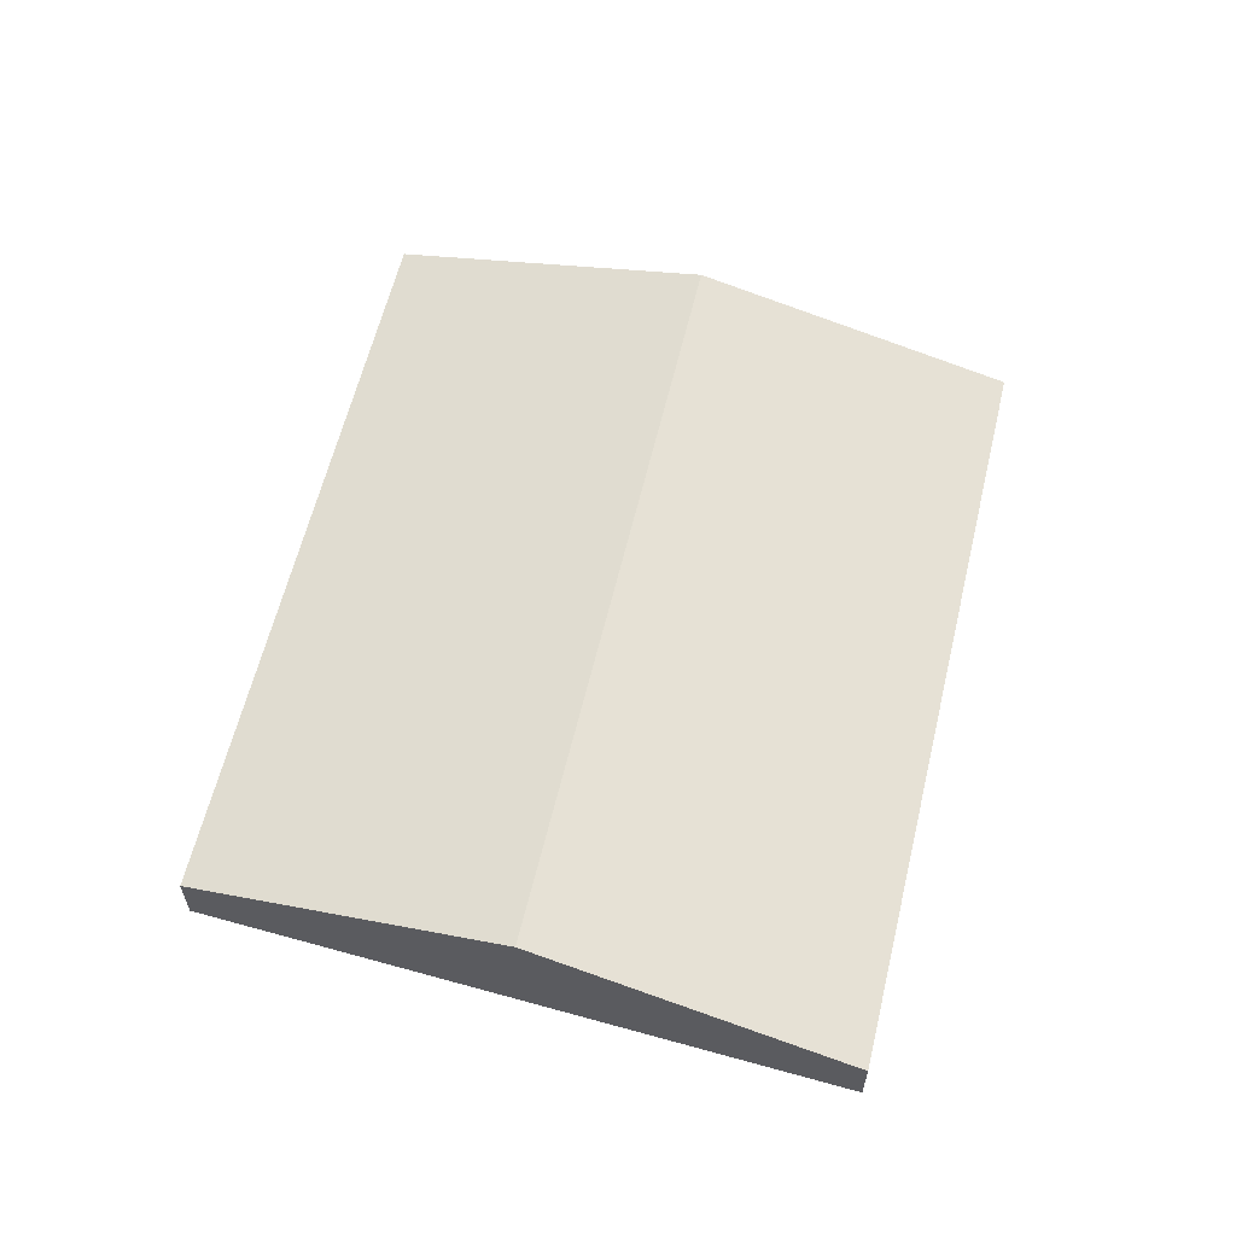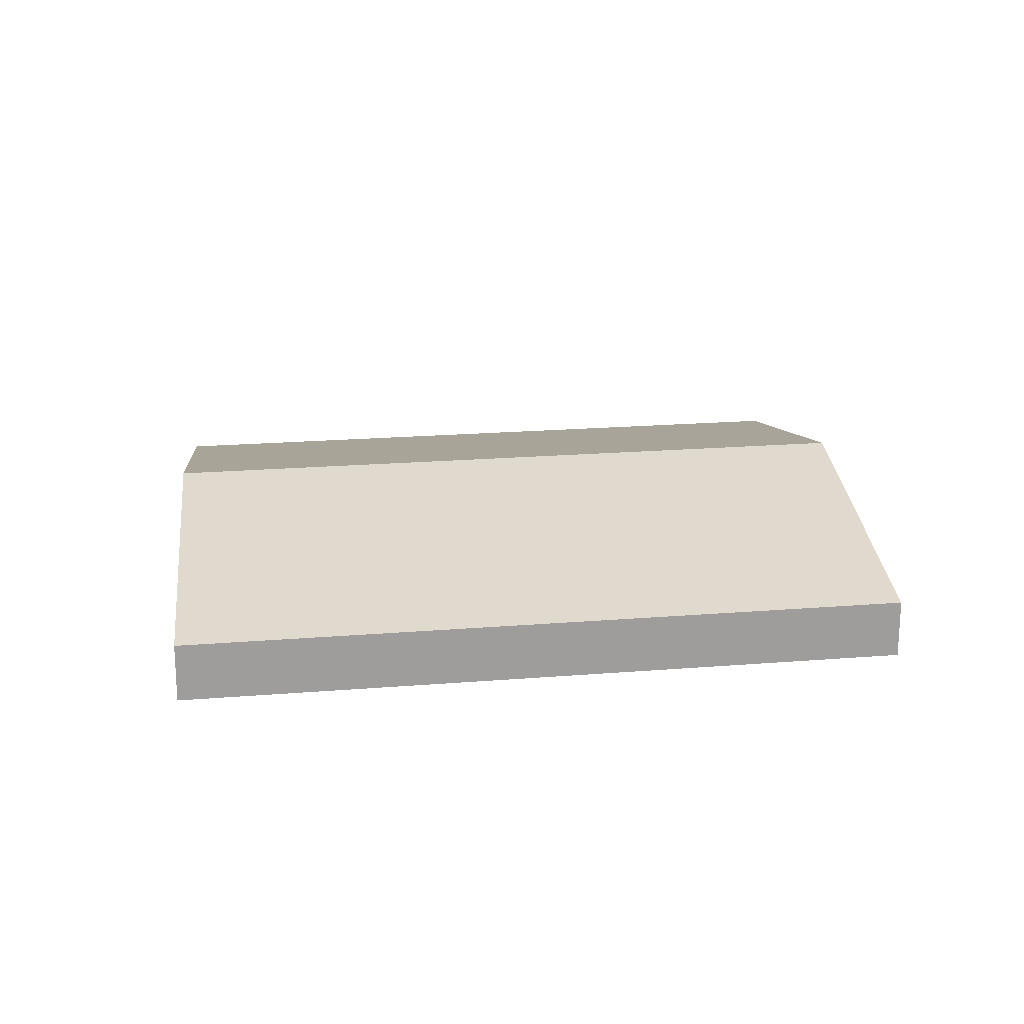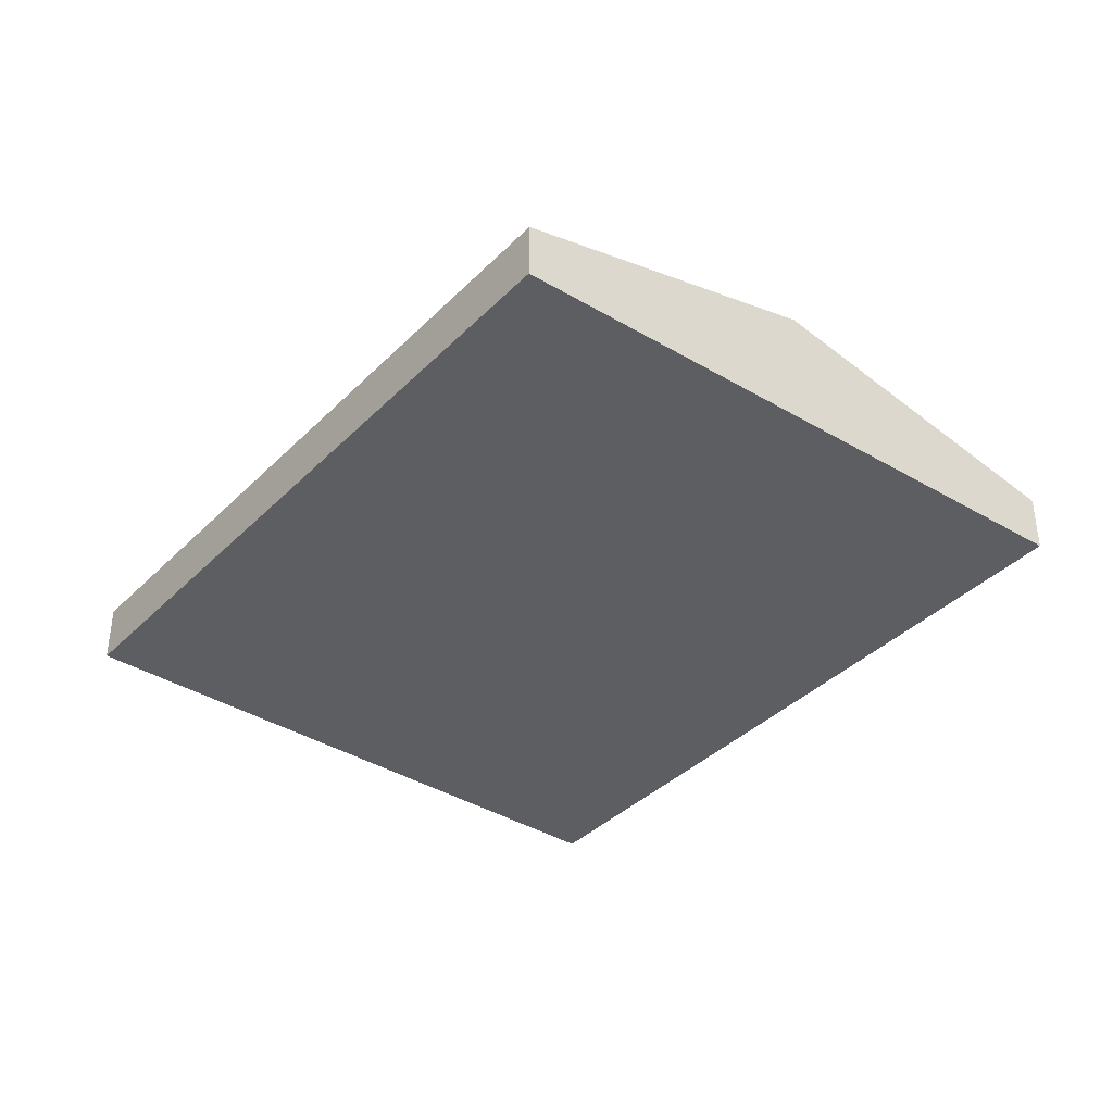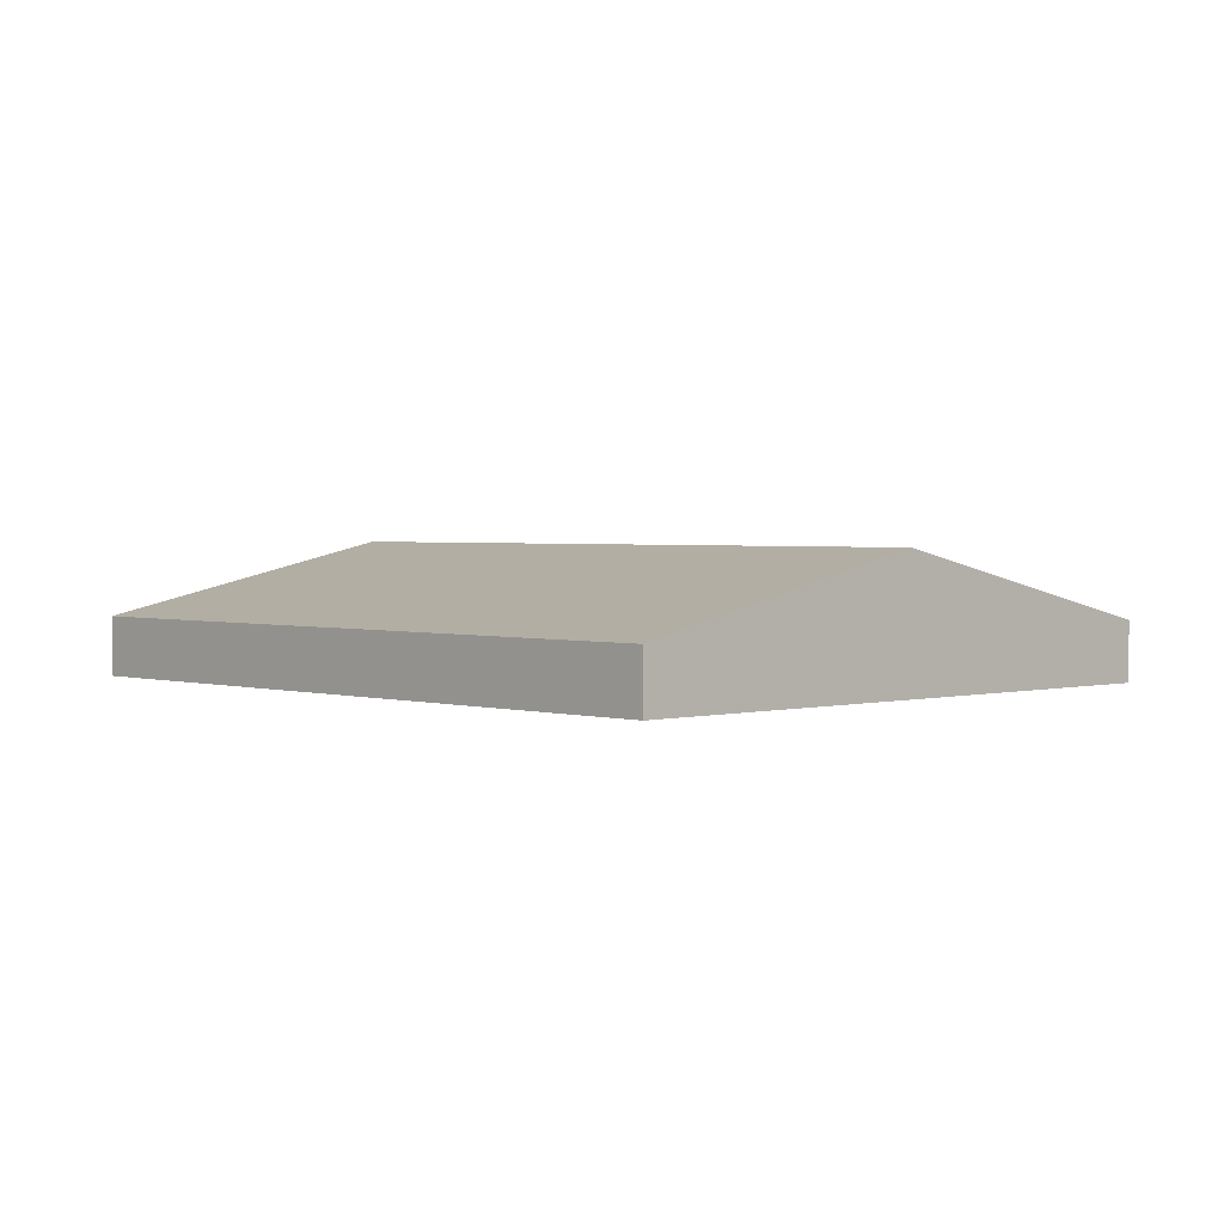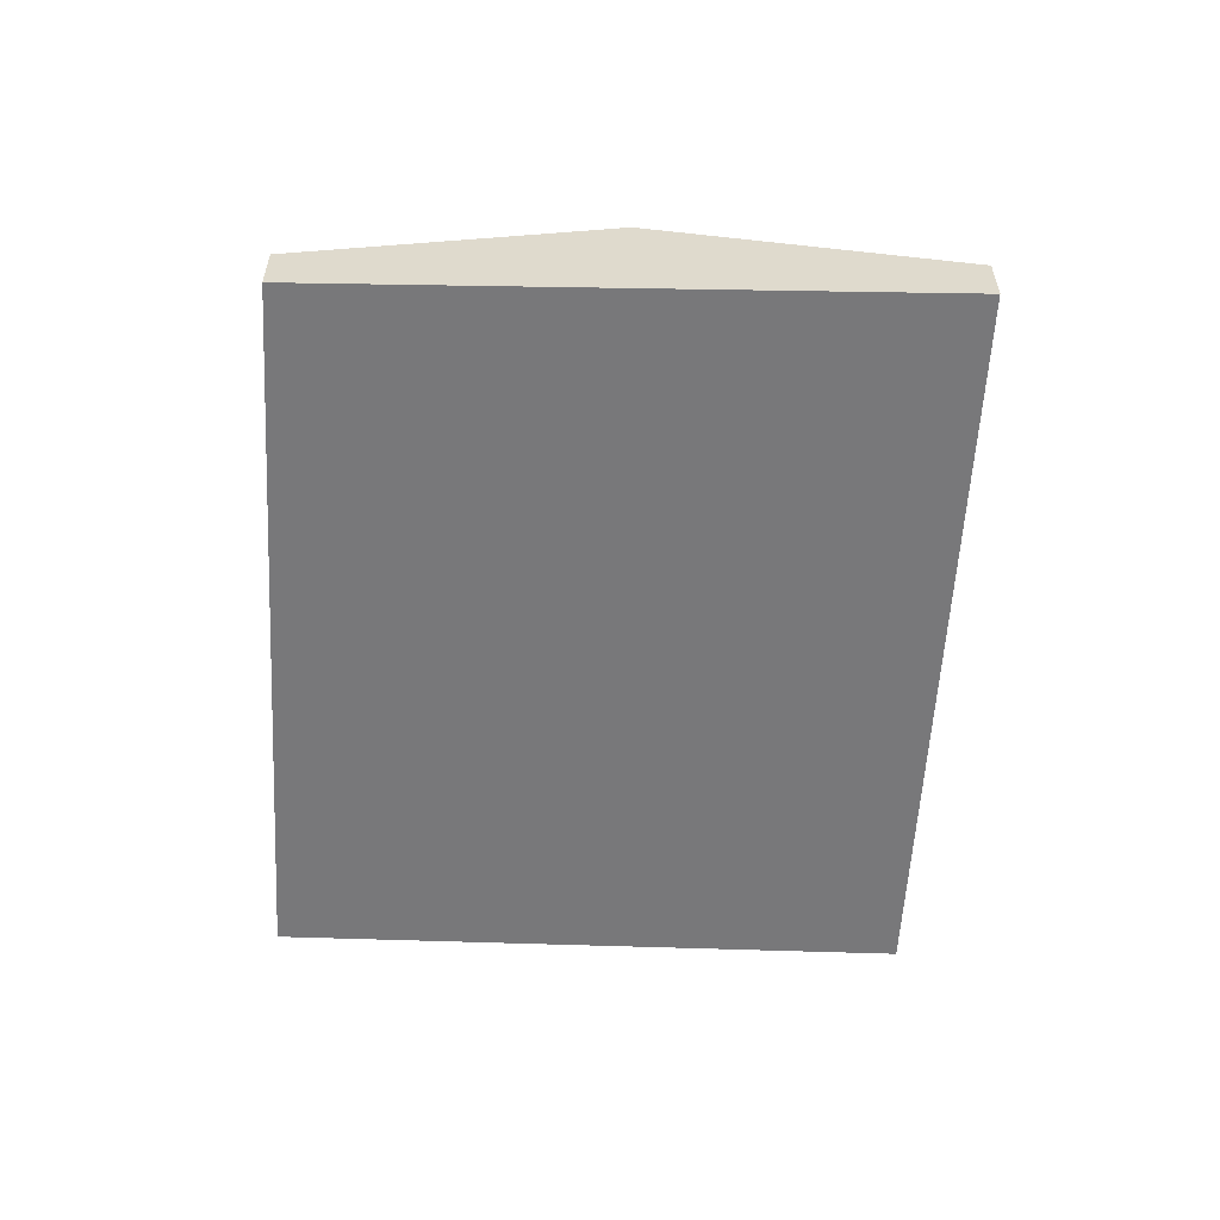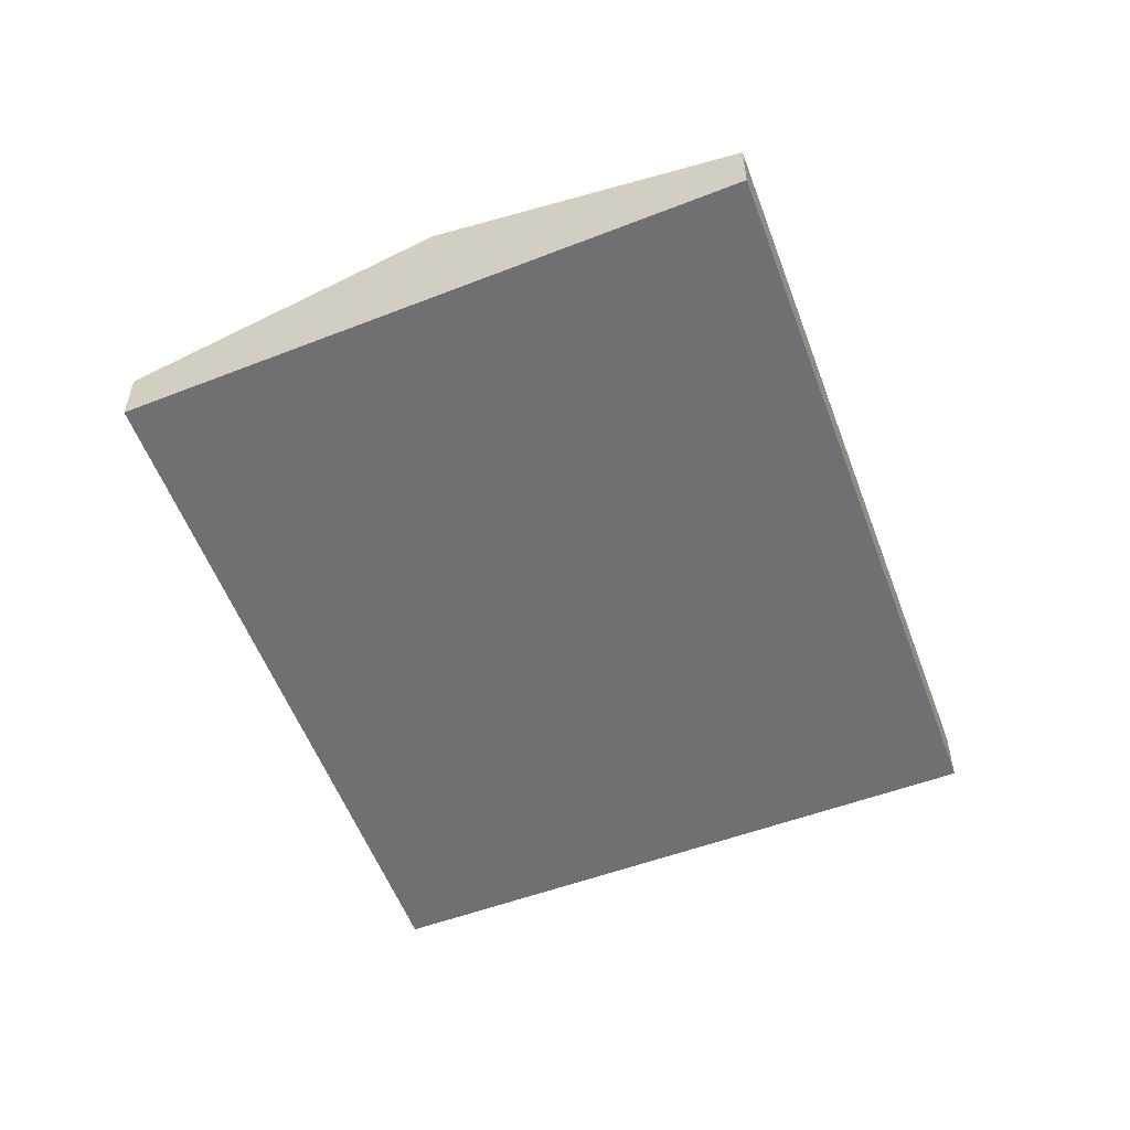
<metadata>
{"format":"obj","ext":"obj","renderer":"f3d","projection":"perspective","resolution":1024,"background":"white","views":[{"elev":61.0,"azim":121.2,"up":"+Y"},{"elev":19.9,"azim":-170.9,"up":"+Y"},{"elev":-38.4,"azim":68.7,"up":"+Y"},{"elev":2.2,"azim":-116.4,"up":"+Y"},{"elev":-57.6,"azim":104.4,"up":"+Y"},{"elev":-55.0,"azim":127.9,"up":"+Y"}]}
</metadata>
<code>
v  0 0.405 2.48e-17
v  5.437 0.896 0.55
v  4.859 0.405 -1.553
v  0.618 0.896 2.09
v  6.018 0.403 2.662
v  1.235 0.407 4.176
v  4.859 9.509e-17 -1.553
v  0 0 0
v  0.618 -1.28e-16 2.09
v  1.235 -2.557e-16 4.176
v  6.018 -1.63e-16 2.662
v  5.437 -3.368e-17 0.55
g defaultobject
f 1 2 3
f 2 1 4
f 4 5 2
f 5 4 6
f 7 1 3
f 1 7 8
f 8 4 1
f 4 8 9
f 4 9 6
f 6 9 10
f 10 5 6
f 5 10 11
f 2 7 3
f 7 2 12
f 12 2 5
f 12 5 11
f 9 11 10
f 11 9 8
f 11 8 12
f 12 8 7

</code>
